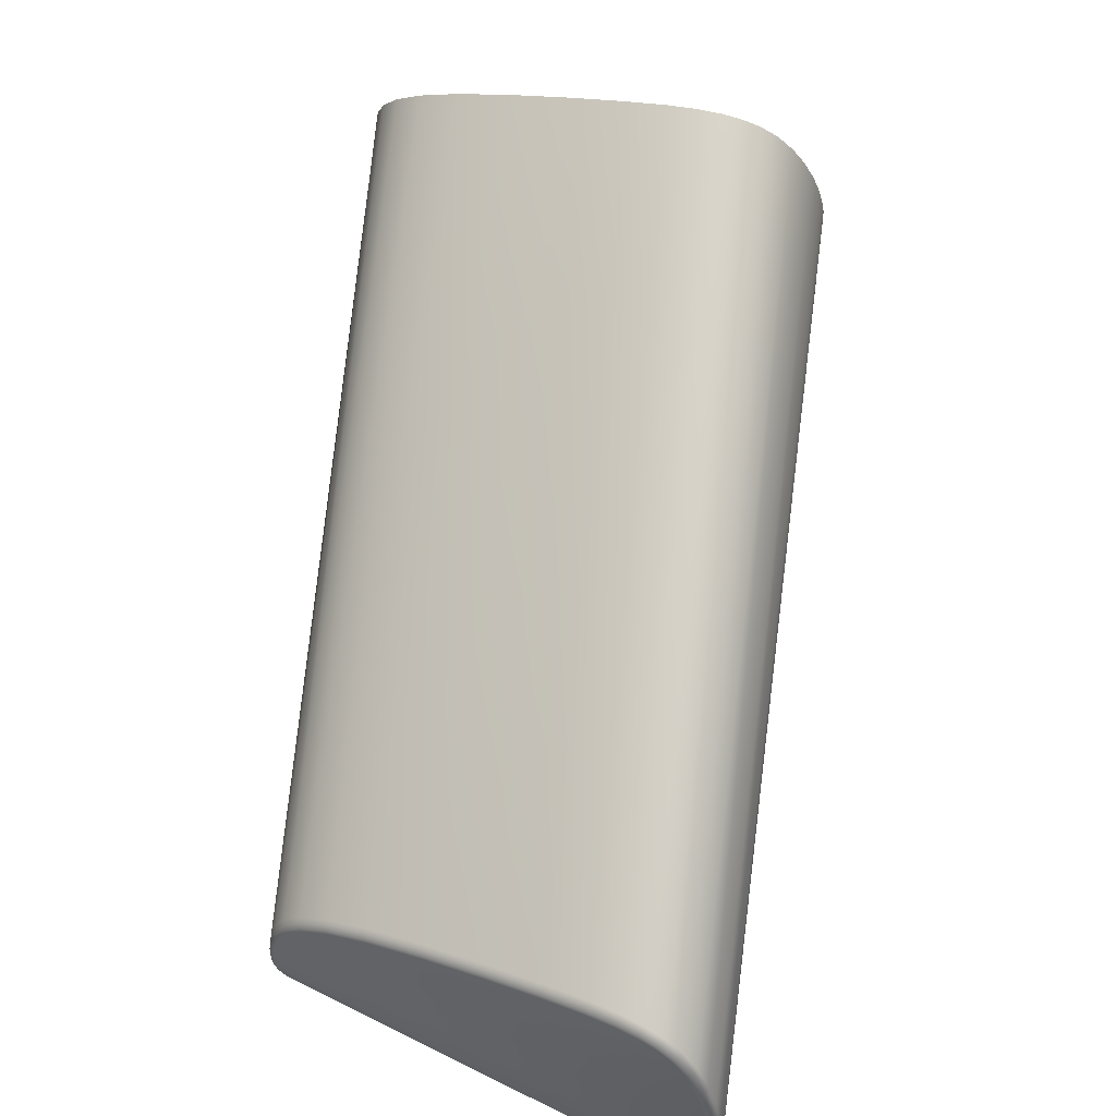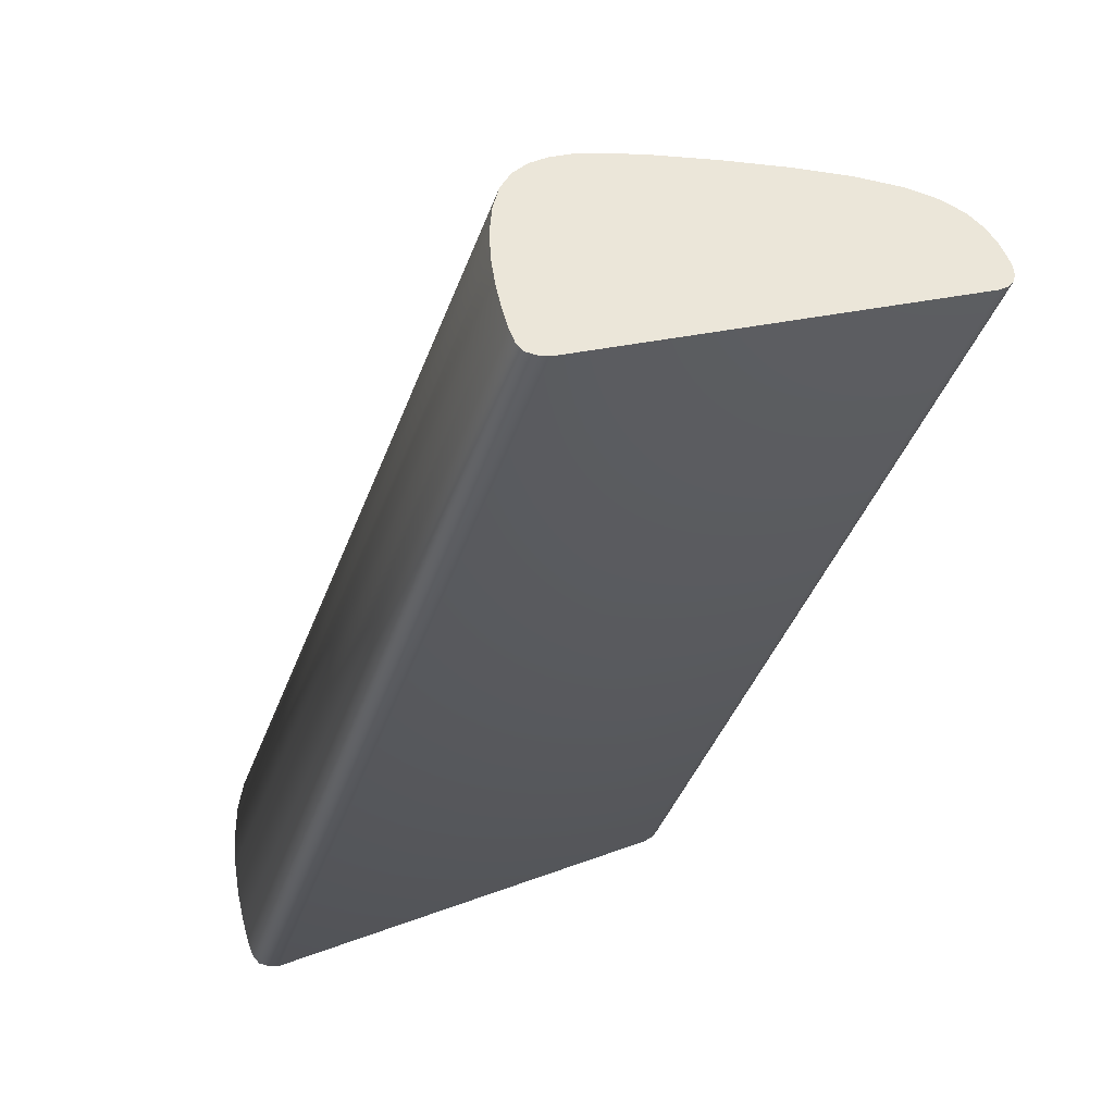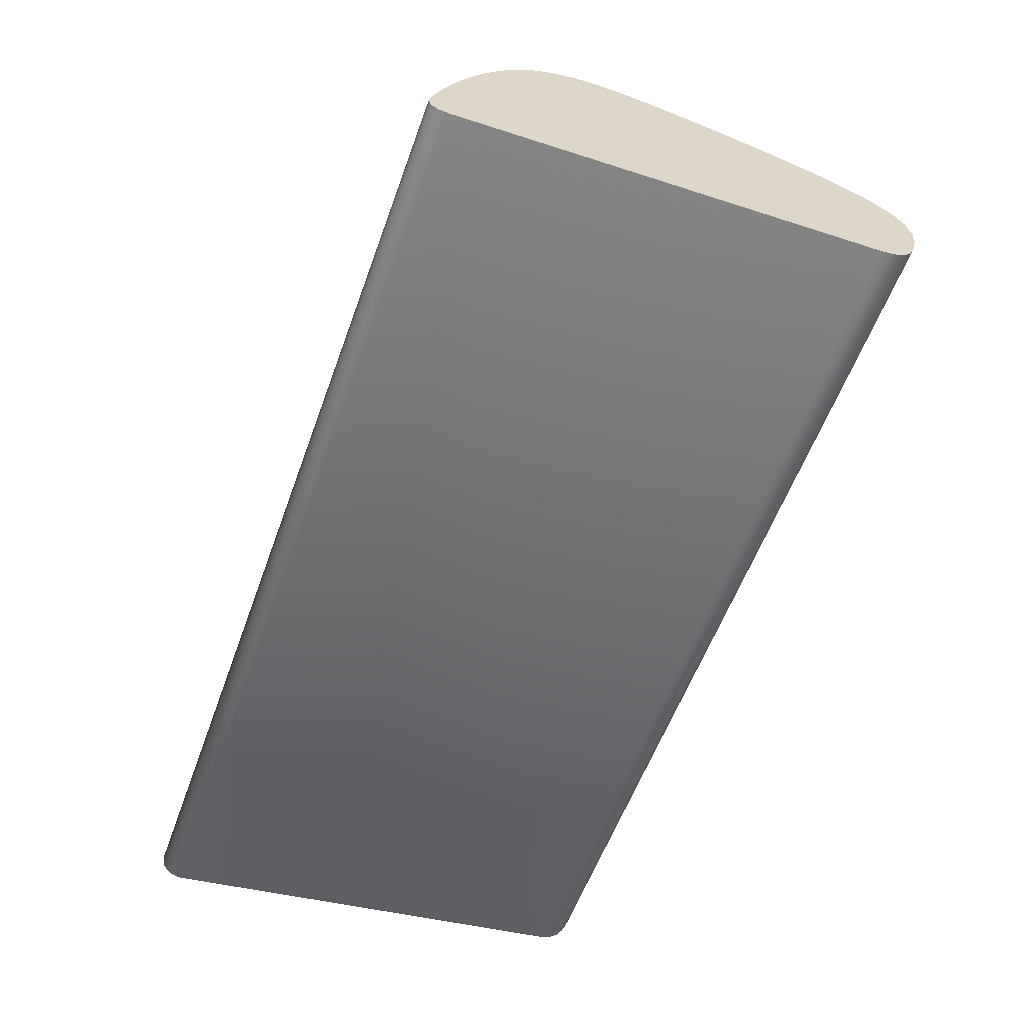
<metadata>
{"format":"obj","ext":"obj","renderer":"f3d","projection":"perspective","resolution":1024,"background":"white","views":[{"elev":74.8,"azim":-152.8,"up":"+Y"},{"elev":58.0,"azim":-25.0,"up":"+Z"},{"elev":27.2,"azim":9.4,"up":"+Z"}]}
</metadata>
<code>
o Rojo_Mitsubishi__Evo_ment_car_body_01.011
v 288.1 143.4 -11.37
v 268.9 144.8 -6.633
v 253.6 144.8 -49.48
v 273.5 143.4 -49.85
v 253.2 145 -49.42
v 268.4 145 -6.526
v 268 145.3 -6.417
v 252.7 145.3 -49.28
v 252.6 146.5 -48.81
v 252.6 145.8 -49.09
v 267.8 145.8 -6.382
v 267.9 146.5 -6.395
v 253.1 148.7 -47.94
v 252.8 147.5 -48.41
v 268.1 147.5 -6.436
v 268.3 148.7 -6.504
v 254 151.3 -46.92
v 253.5 150 -47.42
v 268.7 150 -6.602
v 269.3 151.3 -6.732
v 255.4 153.4 -46.1
v 254.7 152.5 -46.46
v 269.9 152.5 -6.89
v 270.6 153.4 -7.069
v 256.2 154.1 -45.85
v 271.4 154.1 -7.267
v 272.3 154.4 -7.482
v 257.1 154.4 -45.71
v 258.1 154.6 -45.65
v 273.3 154.6 -7.716
v 274.3 154.5 -7.98
v 259.2 154.5 -45.66
v 260.7 154.2 -45.75
v 275.7 154.2 -8.319
v 277.6 153.7 -8.785
v 262.6 153.7 -45.94
v 265.2 152.8 -46.26
v 280.1 152.8 -9.404
v 282.9 151.8 -10.08
v 268 151.8 -46.64
v 270.6 150.6 -47.06
v 285.4 150.6 -10.69
v 287.2 149.6 -11.14
v 272.5 149.6 -47.45
v 273.7 148.6 -47.82
v 288.4 148.6 -11.43
v 289.1 147.6 -11.6
v 274.4 147.6 -48.19
v 274.8 146.6 -48.56
v 289.4 146.6 -11.69
v 289.5 145.7 -11.71
v 274.9 145.7 -48.92
v 274.9 144.9 -49.24
v 289.5 144.9 -11.7
v 289.4 144.5 -11.69
v 274.8 144.5 -49.38
v 274.7 144.2 -49.5
v 289.4 144.2 -11.67
v 289.2 143.9 -11.63
v 274.6 143.9 -49.62
v 274.3 143.6 -49.73
v 289 143.6 -11.58
v 288.6 143.5 -11.49
v 274 143.5 -49.82
v 273.5 143.6 -50.1
v 273.5 143.5 -50.04
v 253.7 144.9 -49.67
v 253.7 145 -49.74
v 253.2 145.1 -49.62
v 253.3 145.1 -49.69
v 252.8 145.4 -49.49
v 252.9 145.4 -49.59
v 252.7 145.8 -49.31
v 252.8 145.8 -49.45
v 252.7 146.5 -49.03
v 252.9 146.5 -49.2
v 252.9 147.5 -48.64
v 253 147.5 -48.81
v 253.2 148.7 -48.16
v 253.3 148.7 -48.33
v 253.6 150 -47.65
v 253.7 150 -47.83
v 254.1 151.3 -47.14
v 254.2 151.2 -47.33
v 254.7 152.5 -46.69
v 254.9 152.4 -46.88
v 255.5 153.4 -46.32
v 255.6 153.3 -46.53
v 256.3 154 -46.08
v 256.4 153.9 -46.29
v 257.2 154.4 -45.93
v 257.2 154.2 -46.16
v 258.1 154.5 -45.87
v 258.1 154.3 -46.1
v 259.2 154.4 -45.88
v 259.2 154.3 -46.11
v 260.6 154.2 -45.97
v 260.6 154 -46.2
v 262.6 153.6 -46.17
v 262.5 153.5 -46.39
v 265.2 152.8 -46.48
v 265.1 152.6 -46.7
v 268 151.7 -46.87
v 267.9 151.5 -47.09
v 270.6 150.6 -47.28
v 270.5 150.4 -47.5
v 272.4 149.5 -47.68
v 272.3 149.4 -47.89
v 273.6 148.5 -48.05
v 273.5 148.4 -48.26
v 274.4 147.5 -48.42
v 274.2 147.5 -48.61
v 274.7 146.6 -48.79
v 274.6 146.5 -48.96
v 274.8 145.7 -49.14
v 274.7 145.7 -49.3
v 274.8 144.9 -49.46
v 274.6 144.9 -49.61
v 274.7 144.5 -49.6
v 274.6 144.5 -49.73
v 274.6 144.2 -49.72
v 274.5 144.3 -49.84
v 274.5 143.9 -49.84
v 274.4 144 -49.94
v 273.9 143.6 -50.08
v 274 143.6 -50.01
v 274.3 143.7 -49.94
v 274.2 143.8 -50.02
v 273.5 143.8 -50.13
v 253.7 145.2 -49.76
v 253.4 145.3 -49.72
v 253.1 145.5 -49.65
v 253 145.8 -49.54
v 253.1 146.4 -49.29
v 253.2 147.4 -48.91
v 253.5 148.6 -48.44
v 253.9 149.9 -47.94
v 254.4 151.2 -47.44
v 255 152.3 -47
v 255.7 153.2 -46.66
v 256.5 153.7 -46.43
v 257.3 154 -46.3
v 258.2 154.1 -46.25
v 259.2 154.1 -46.25
v 260.5 153.8 -46.34
v 262.5 153.3 -46.54
v 265.1 152.4 -46.85
v 267.9 151.4 -47.23
v 270.4 150.3 -47.64
v 272.2 149.2 -48.03
v 273.4 148.3 -48.39
v 274 147.4 -48.73
v 274.4 146.5 -49.07
v 274.5 145.7 -49.4
v 274.4 144.9 -49.7
v 274.4 144.6 -49.82
v 274.3 144.3 -49.92
v 274.2 144.1 -50
v 273.9 143.9 -50.11
v 274.1 144 -50.06
v 253.7 145.3 -49.37
v 268.9 145.2 -6.983
v 288.1 143.8 -11.7
v 273.5 143.9 -49.73
v 268.2 145.5 -6.816
v 268.5 145.3 -6.899
v 253.4 145.4 -49.34
v 253.1 145.6 -49.23
v 268.1 145.8 -6.808
v 253.1 145.8 -49.07
v 253.1 146.4 -48.8
v 268.1 146.5 -6.831
v 268.3 147.4 -6.873
v 253.3 147.4 -48.41
v 253.6 148.6 -47.94
v 268.6 148.6 -6.94
v 269 149.9 -7.035
v 253.9 149.9 -47.42
v 254.5 151.1 -46.92
v 269.5 151.2 -7.161
v 270.1 152.3 -7.31
v 255.1 152.2 -46.46
v 255.8 153.1 -46.09
v 270.8 153.2 -7.474
v 272.3 154.1 -7.839
v 271.5 153.8 -7.648
v 256.5 153.6 -45.83
v 257.3 153.9 -45.67
v 274.2 154.2 -8.302
v 273.2 154.2 -8.054
v 258.2 154.1 -45.58
v 259.2 154 -45.57
v 277.4 153.3 -9.093
v 275.6 153.9 -8.631
v 260.5 153.8 -45.65
v 262.5 153.2 -45.84
v 282.7 151.4 -10.38
v 279.9 152.5 -9.707
v 265.1 152.4 -46.15
v 267.9 151.3 -46.53
v 286.9 149.3 -11.41
v 285.1 150.3 -10.98
v 270.4 150.2 -46.94
v 272.2 149.1 -47.32
v 288.7 147.4 -11.83
v 288 148.3 -11.67
v 273.4 148.2 -47.68
v 274 147.3 -48.03
v 289.1 145.7 -11.93
v 289 146.5 -11.9
v 274.4 146.4 -48.39
v 274.4 145.6 -48.74
v 289 144.6 -11.92
v 289 144.9 -11.93
v 274.4 144.8 -49.06
v 274.3 144.5 -49.19
v 288.8 144.1 -11.87
v 288.9 144.3 -11.9
v 274.3 144.3 -49.32
v 274.2 144.1 -49.44
v 288.5 143.8 -11.78
v 288.7 143.9 -11.83
v 274 144 -49.57
v 273.8 143.9 -49.67
v 253.7 145.3 -49.34
v 273.5 143.9 -49.71
v 273.5 143.8 -49.63
v 253.7 145.2 -49.27
v 253.4 145.4 -49.3
v 253.4 145.3 -49.24
v 253.2 145.5 -49.19
v 253.2 145.5 -49.16
v 253.1 145.7 -49.04
v 253.1 145.7 -49.06
v 253.1 146.3 -48.78
v 253.1 146.3 -48.81
v 253.3 147.3 -48.39
v 253.3 147.3 -48.43
v 253.5 148.5 -47.91
v 253.6 148.5 -47.96
v 253.9 149.8 -47.4
v 253.9 149.7 -47.46
v 254.4 151 -46.9
v 254.5 151 -46.96
v 255.1 152.2 -46.45
v 255.1 152.1 -46.52
v 255.7 153 -46.1
v 255.8 153 -46.18
v 256.5 153.6 -45.86
v 256.5 153.5 -45.95
v 257.3 153.9 -45.72
v 257.3 153.8 -45.82
v 258.1 154 -45.66
v 258.2 154 -45.76
v 259.2 154 -45.67
v 259.2 153.9 -45.77
v 260.5 153.7 -45.76
v 260.5 153.7 -45.86
v 262.5 153.2 -45.95
v 262.5 153.1 -46.05
v 265.1 152.3 -46.26
v 265 152.3 -46.36
v 267.9 151.3 -46.65
v 267.9 151.2 -46.75
v 270.4 150.1 -47.06
v 270.4 150.1 -47.16
v 272.2 149.1 -47.46
v 272.2 149 -47.55
v 273.4 148.2 -47.83
v 273.3 148.1 -47.91
v 274 147.3 -48.19
v 274 147.2 -48.25
v 274.3 146.4 -48.55
v 274.3 146.3 -48.59
v 274.4 145.6 -48.89
v 274.4 145.5 -48.92
v 274.4 144.8 -49.2
v 274.4 144.8 -49.22
v 274.3 144.5 -49.33
v 274.3 144.4 -49.34
v 274.2 144.3 -49.45
v 274.2 144.2 -49.44
v 274.1 144.1 -49.55
v 274.1 144 -49.52
v 273.8 143.9 -49.68
v 273.8 143.8 -49.62
v 274 144 -49.63
v 274 143.9 -49.58
v 273.5 143.8 -49.63
v 253.7 145.2 -49.27
v 253.4 145.3 -49.23
v 253.2 145.4 -49.17
v 253.1 145.7 -49.08
v 253.2 146.3 -48.84
v 253.3 147.2 -48.46
v 253.6 148.4 -47.99
v 254 149.7 -47.49
v 254.5 151 -47
v 255.1 152.1 -46.56
v 255.8 152.9 -46.22
v 256.5 153.5 -46
v 257.3 153.8 -45.87
v 258.2 153.9 -45.82
v 259.2 153.9 -45.82
v 260.5 153.6 -45.91
v 262.4 153.1 -46.1
v 265 152.2 -46.41
v 267.8 151.1 -46.8
v 270.4 150 -47.21
v 272.2 149 -47.59
v 273.3 148 -47.95
v 273.9 147.2 -48.29
v 274.3 146.3 -48.62
v 274.4 145.5 -48.94
v 274.3 144.7 -49.24
v 274.3 144.4 -49.36
v 274.2 144.2 -49.45
v 274.1 144 -49.52
v 273.8 143.8 -49.61
v 274 143.9 -49.58
f 2 4 1
f 5 7 8
f 9 11 12
f 13 15 16
f 17 19 20
f 21 23 24
f 26 28 25
f 30 32 29
f 34 36 33
f 38 40 37
f 42 44 41
f 46 48 45
f 49 51 52
f 53 55 56
f 57 59 60
f 61 63 64
f 3 6 5
f 10 7 11
f 14 12 15
f 18 16 19
f 22 20 23
f 25 24 26
f 29 27 30
f 33 31 34
f 37 35 38
f 41 39 42
f 45 43 46
f 50 48 47
f 54 52 51
f 56 58 57
f 60 62 61
f 64 1 4
f 66 68 65
f 67 70 68
f 69 72 70
f 71 74 72
f 73 76 74
f 75 78 76
f 77 80 78
f 79 82 80
f 81 84 82
f 83 86 84
f 85 88 86
f 87 90 88
f 89 92 90
f 91 94 92
f 94 95 96
f 96 97 98
f 98 99 100
f 100 101 102
f 102 103 104
f 104 105 106
f 106 107 108
f 108 109 110
f 110 111 112
f 112 113 114
f 114 115 116
f 116 117 118
f 118 119 120
f 120 121 122
f 122 123 124
f 125 66 65
f 124 127 128
f 128 126 125
f 4 67 66
f 3 69 67
f 5 71 69
f 8 73 71
f 10 75 73
f 9 77 75
f 14 79 77
f 13 81 79
f 18 83 81
f 17 85 83
f 22 87 85
f 21 89 87
f 25 91 89
f 28 93 91
f 93 32 95
f 95 33 97
f 97 36 99
f 99 37 101
f 101 40 103
f 103 41 105
f 105 44 107
f 107 45 109
f 109 48 111
f 111 49 113
f 113 52 115
f 115 53 117
f 117 56 119
f 119 57 121
f 121 60 123
f 126 4 66
f 123 61 127
f 127 64 126
f 65 130 129
f 68 131 130
f 70 132 131
f 72 133 132
f 74 134 133
f 76 135 134
f 78 136 135
f 80 137 136
f 82 138 137
f 84 139 138
f 86 140 139
f 88 141 140
f 90 142 141
f 92 143 142
f 143 96 144
f 144 98 145
f 145 100 146
f 146 102 147
f 147 104 148
f 148 106 149
f 149 108 150
f 150 110 151
f 151 112 152
f 152 114 153
f 153 116 154
f 154 118 155
f 155 120 156
f 156 122 157
f 157 124 158
f 159 65 129
f 158 128 160
f 160 125 159
f 144 142 143
f 145 141 142
f 146 140 141
f 147 139 140
f 148 138 139
f 149 137 138
f 150 136 137
f 151 135 136
f 152 134 135
f 133 153 154
f 132 154 155
f 155 131 132
f 156 130 131
f 159 158 160
f 30 24 31
f 31 23 34
f 34 20 35
f 35 19 38
f 38 16 39
f 39 15 42
f 42 12 43
f 43 11 46
f 46 7 47
f 47 6 50
f 50 2 51
f 55 59 58
f 1 51 2
f 130 157 129
f 157 159 129
f 30 27 26
f 54 1 63
f 54 63 62
f 54 62 59
f 162 164 161
f 165 167 168
f 169 171 172
f 173 175 176
f 177 179 180
f 181 183 184
f 186 188 185
f 190 192 189
f 194 196 193
f 198 200 197
f 202 204 201
f 206 208 205
f 209 211 212
f 213 215 216
f 217 219 220
f 221 223 224
f 161 166 162
f 165 170 169
f 172 174 173
f 176 178 177
f 180 182 181
f 184 187 186
f 185 191 190
f 189 195 194
f 199 193 196
f 203 197 200
f 207 201 204
f 208 210 205
f 212 214 209
f 216 218 213
f 220 222 217
f 224 163 221
f 226 228 225
f 225 230 229
f 229 232 231
f 231 234 233
f 235 234 236
f 235 238 237
f 237 240 239
f 239 242 241
f 241 244 243
f 243 246 245
f 245 248 247
f 247 250 249
f 249 252 251
f 251 254 253
f 255 254 256
f 257 256 258
f 259 258 260
f 261 260 262
f 263 262 264
f 265 264 266
f 267 266 268
f 269 268 270
f 271 270 272
f 273 272 274
f 275 274 276
f 277 276 278
f 279 278 280
f 281 280 282
f 283 282 284
f 285 227 226
f 287 284 288
f 285 288 286
f 161 226 225
f 161 229 167
f 167 231 168
f 168 233 170
f 170 235 171
f 171 237 174
f 174 239 175
f 175 241 178
f 178 243 179
f 179 245 182
f 182 247 183
f 183 249 187
f 187 251 188
f 188 253 191
f 191 255 192
f 195 255 257
f 196 257 259
f 199 259 261
f 200 261 263
f 203 263 265
f 204 265 267
f 207 267 269
f 208 269 271
f 211 271 273
f 212 273 275
f 215 275 277
f 216 277 279
f 219 279 281
f 220 281 283
f 164 285 226
f 223 283 287
f 224 287 285
f 227 290 228
f 228 291 230
f 232 291 292
f 232 293 234
f 234 294 236
f 236 295 238
f 238 296 240
f 240 297 242
f 242 298 244
f 244 299 246
f 246 300 248
f 248 301 250
f 250 302 252
f 252 303 254
f 256 303 304
f 258 304 305
f 260 305 306
f 262 306 307
f 264 307 308
f 266 308 309
f 268 309 310
f 270 310 311
f 272 311 312
f 274 312 313
f 276 313 314
f 278 314 315
f 280 315 316
f 282 316 317
f 284 317 318
f 227 319 289
f 288 318 320
f 286 320 319
f 302 304 303
f 301 305 302
f 300 306 301
f 299 307 300
f 298 308 299
f 297 309 298
f 296 310 297
f 295 311 296
f 294 312 295
f 293 313 294
f 292 314 293
f 291 315 292
f 290 316 291
f 318 319 320
f 184 190 189
f 181 189 194
f 180 194 193
f 177 193 198
f 176 198 197
f 173 197 202
f 172 202 201
f 169 201 206
f 165 206 205
f 166 205 210
f 162 210 209
f 217 213 218
f 209 163 162
f 289 317 290
f 289 319 317
f 186 185 190
f 221 163 214
f 222 221 214
f 217 222 214
f 2 3 4
f 5 6 7
f 9 10 11
f 13 14 15
f 17 18 19
f 21 22 23
f 26 27 28
f 30 31 32
f 34 35 36
f 38 39 40
f 42 43 44
f 46 47 48
f 49 50 51
f 53 54 55
f 57 58 59
f 61 62 63
f 3 2 6
f 10 8 7
f 14 9 12
f 18 13 16
f 22 17 20
f 25 21 24
f 29 28 27
f 33 32 31
f 37 36 35
f 41 40 39
f 45 44 43
f 50 49 48
f 54 53 52
f 56 55 58
f 60 59 62
f 64 63 1
f 66 67 68
f 67 69 70
f 69 71 72
f 71 73 74
f 73 75 76
f 75 77 78
f 77 79 80
f 79 81 82
f 81 83 84
f 83 85 86
f 85 87 88
f 87 89 90
f 89 91 92
f 91 93 94
f 94 93 95
f 96 95 97
f 98 97 99
f 100 99 101
f 102 101 103
f 104 103 105
f 106 105 107
f 108 107 109
f 110 109 111
f 112 111 113
f 114 113 115
f 116 115 117
f 118 117 119
f 120 119 121
f 122 121 123
f 125 126 66
f 124 123 127
f 128 127 126
f 4 3 67
f 3 5 69
f 5 8 71
f 8 10 73
f 10 9 75
f 9 14 77
f 14 13 79
f 13 18 81
f 18 17 83
f 17 22 85
f 22 21 87
f 21 25 89
f 25 28 91
f 28 29 93
f 93 29 32
f 95 32 33
f 97 33 36
f 99 36 37
f 101 37 40
f 103 40 41
f 105 41 44
f 107 44 45
f 109 45 48
f 111 48 49
f 113 49 52
f 115 52 53
f 117 53 56
f 119 56 57
f 121 57 60
f 126 64 4
f 123 60 61
f 127 61 64
f 65 68 130
f 68 70 131
f 70 72 132
f 72 74 133
f 74 76 134
f 76 78 135
f 78 80 136
f 80 82 137
f 82 84 138
f 84 86 139
f 86 88 140
f 88 90 141
f 90 92 142
f 92 94 143
f 143 94 96
f 144 96 98
f 145 98 100
f 146 100 102
f 147 102 104
f 148 104 106
f 149 106 108
f 150 108 110
f 151 110 112
f 152 112 114
f 153 114 116
f 154 116 118
f 155 118 120
f 156 120 122
f 157 122 124
f 159 125 65
f 158 124 128
f 160 128 125
f 144 145 142
f 145 146 141
f 146 147 140
f 147 148 139
f 148 149 138
f 149 150 137
f 150 151 136
f 151 152 135
f 152 153 134
f 133 134 153
f 132 133 154
f 155 156 131
f 156 157 130
f 159 157 158
f 30 26 24
f 31 24 23
f 34 23 20
f 35 20 19
f 38 19 16
f 39 16 15
f 42 15 12
f 43 12 11
f 46 11 7
f 47 7 6
f 50 6 2
f 55 54 59
f 1 54 51
f 162 163 164
f 165 166 167
f 169 170 171
f 173 174 175
f 177 178 179
f 181 182 183
f 186 187 188
f 190 191 192
f 194 195 196
f 198 199 200
f 202 203 204
f 206 207 208
f 209 210 211
f 213 214 215
f 217 218 219
f 221 222 223
f 161 167 166
f 165 168 170
f 172 171 174
f 176 175 178
f 180 179 182
f 184 183 187
f 185 188 191
f 189 192 195
f 199 198 193
f 203 202 197
f 207 206 201
f 208 211 210
f 212 215 214
f 216 219 218
f 220 223 222
f 224 164 163
f 226 227 228
f 225 228 230
f 229 230 232
f 231 232 234
f 235 233 234
f 235 236 238
f 237 238 240
f 239 240 242
f 241 242 244
f 243 244 246
f 245 246 248
f 247 248 250
f 249 250 252
f 251 252 254
f 255 253 254
f 257 255 256
f 259 257 258
f 261 259 260
f 263 261 262
f 265 263 264
f 267 265 266
f 269 267 268
f 271 269 270
f 273 271 272
f 275 273 274
f 277 275 276
f 279 277 278
f 281 279 280
f 283 281 282
f 285 286 227
f 287 283 284
f 285 287 288
f 161 164 226
f 161 225 229
f 167 229 231
f 168 231 233
f 170 233 235
f 171 235 237
f 174 237 239
f 175 239 241
f 178 241 243
f 179 243 245
f 182 245 247
f 183 247 249
f 187 249 251
f 188 251 253
f 191 253 255
f 195 192 255
f 196 195 257
f 199 196 259
f 200 199 261
f 203 200 263
f 204 203 265
f 207 204 267
f 208 207 269
f 211 208 271
f 212 211 273
f 215 212 275
f 216 215 277
f 219 216 279
f 220 219 281
f 164 224 285
f 223 220 283
f 224 223 287
f 227 289 290
f 228 290 291
f 232 230 291
f 232 292 293
f 234 293 294
f 236 294 295
f 238 295 296
f 240 296 297
f 242 297 298
f 244 298 299
f 246 299 300
f 248 300 301
f 250 301 302
f 252 302 303
f 256 254 303
f 258 256 304
f 260 258 305
f 262 260 306
f 264 262 307
f 266 264 308
f 268 266 309
f 270 268 310
f 272 270 311
f 274 272 312
f 276 274 313
f 278 276 314
f 280 278 315
f 282 280 316
f 284 282 317
f 227 286 319
f 288 284 318
f 286 288 320
f 302 305 304
f 301 306 305
f 300 307 306
f 299 308 307
f 298 309 308
f 297 310 309
f 296 311 310
f 295 312 311
f 294 313 312
f 293 314 313
f 292 315 314
f 291 316 315
f 290 317 316
f 318 317 319
f 184 186 190
f 181 184 189
f 180 181 194
f 177 180 193
f 176 177 198
f 173 176 197
f 172 173 202
f 169 172 201
f 165 169 206
f 166 165 205
f 162 166 210
f 217 214 213
f 209 214 163

</code>
